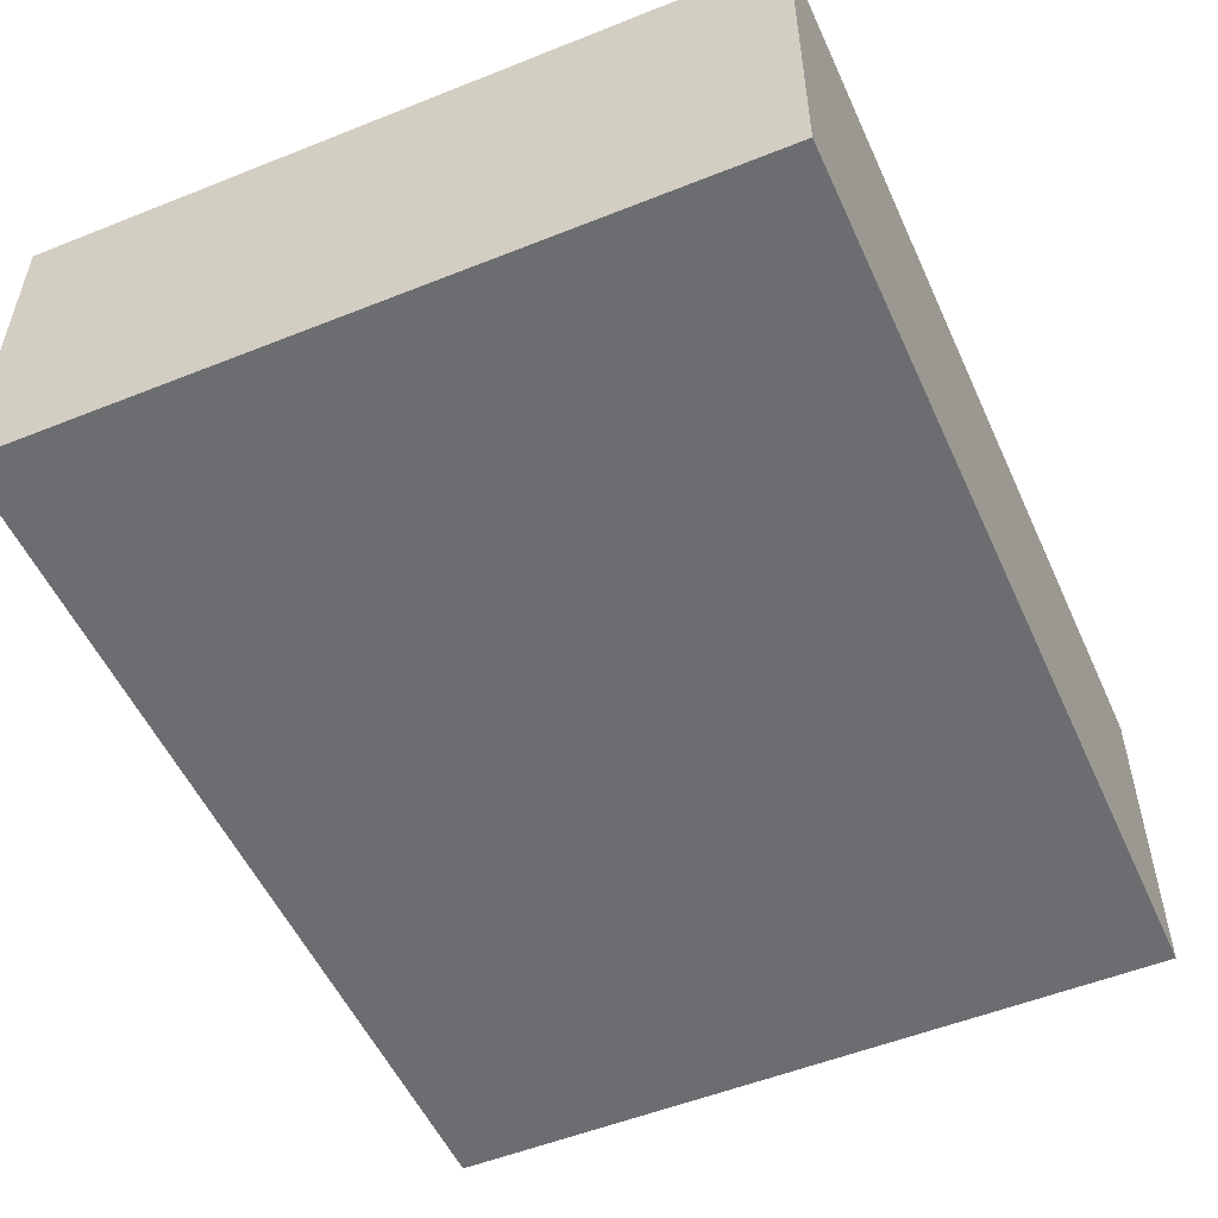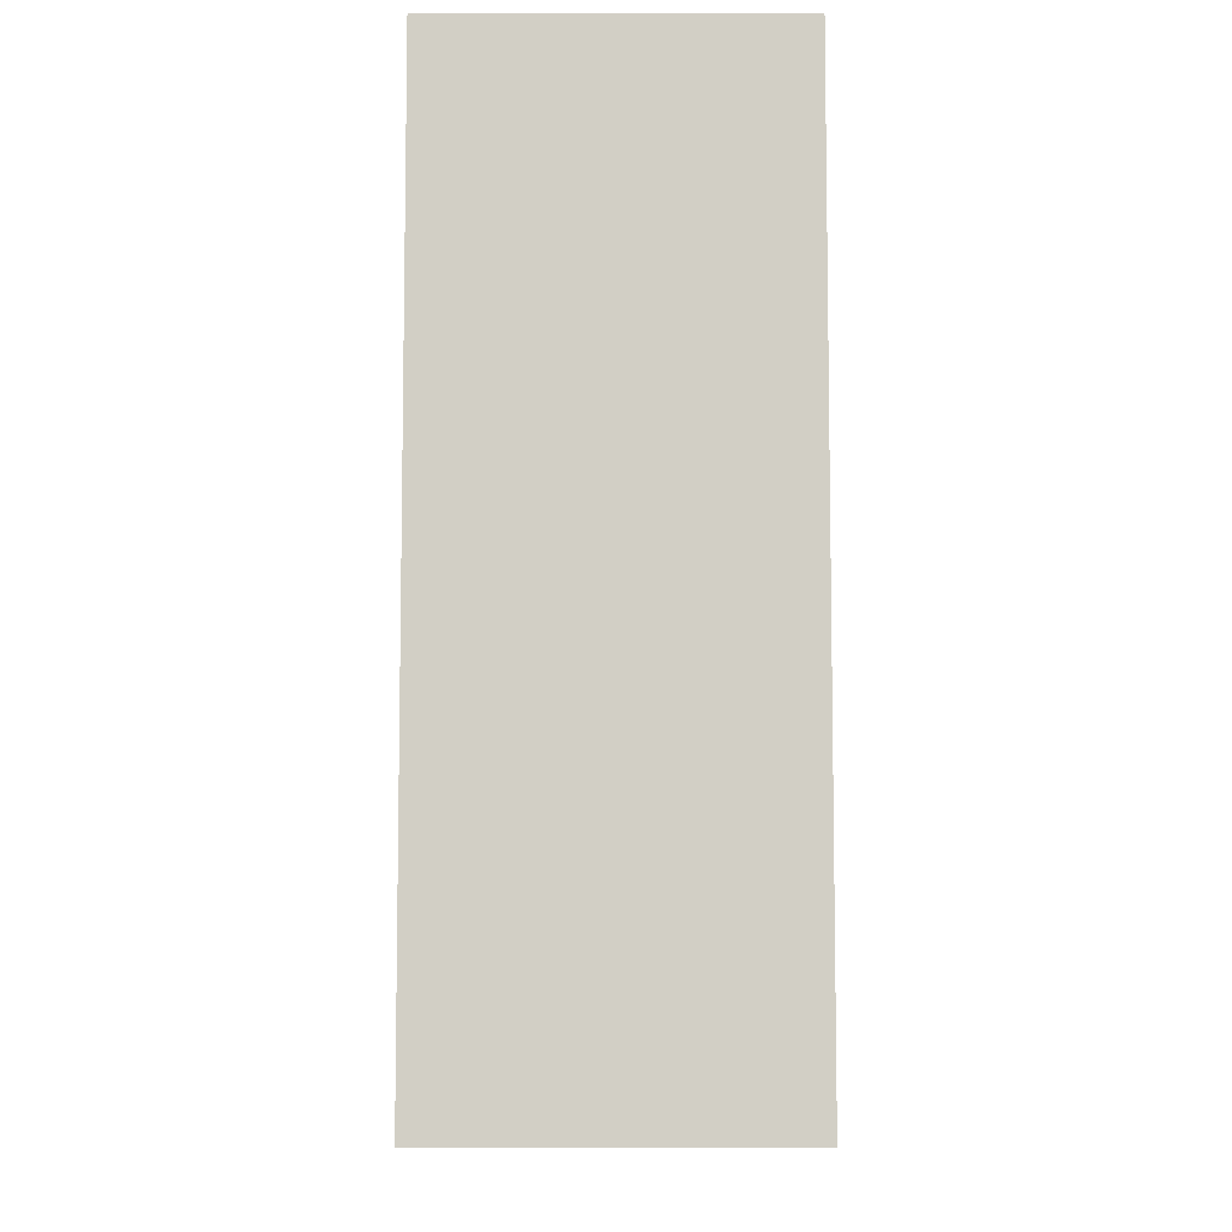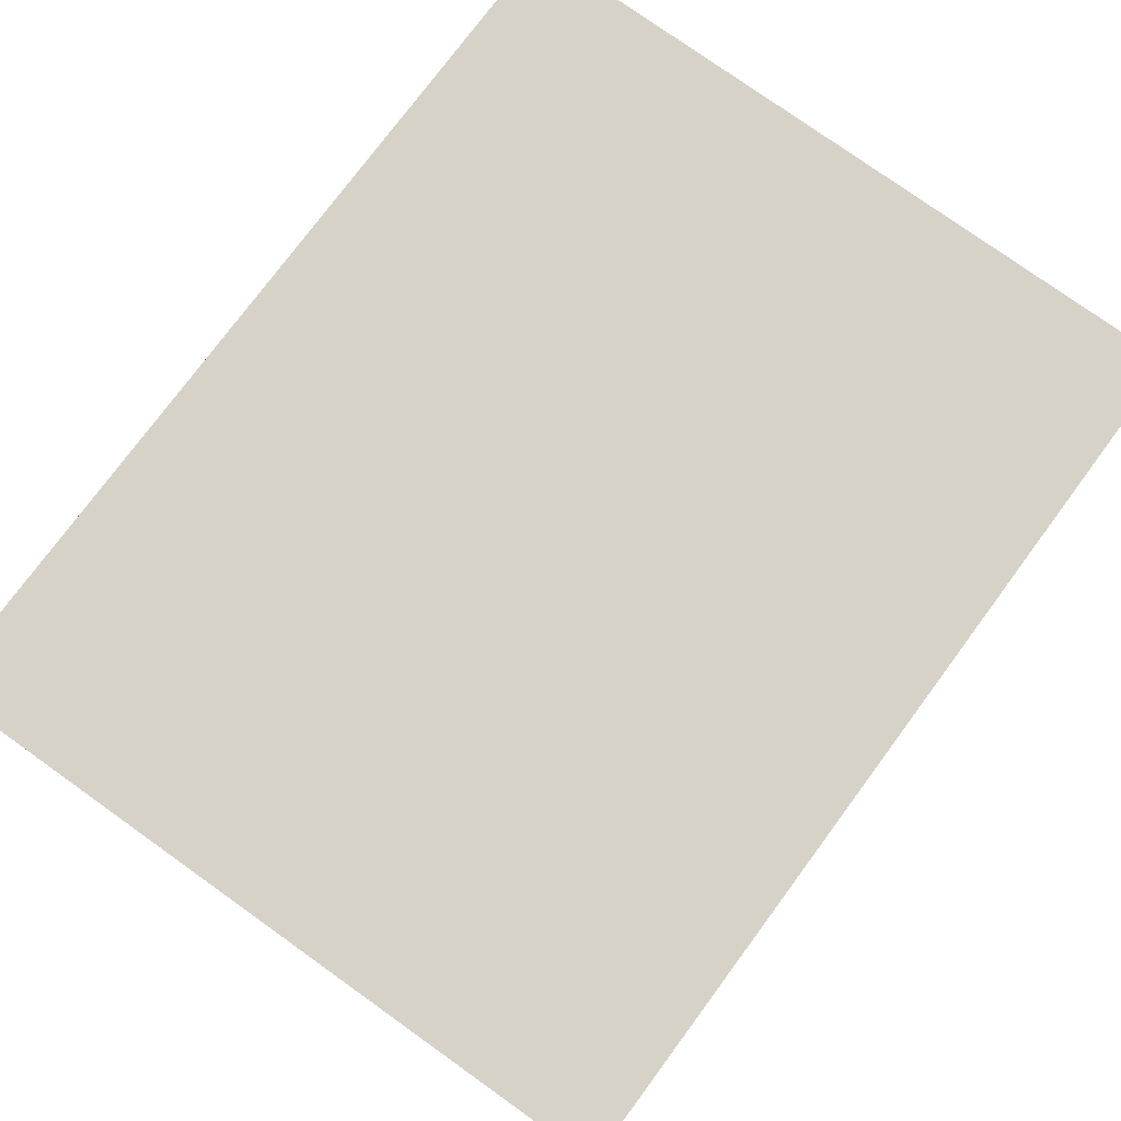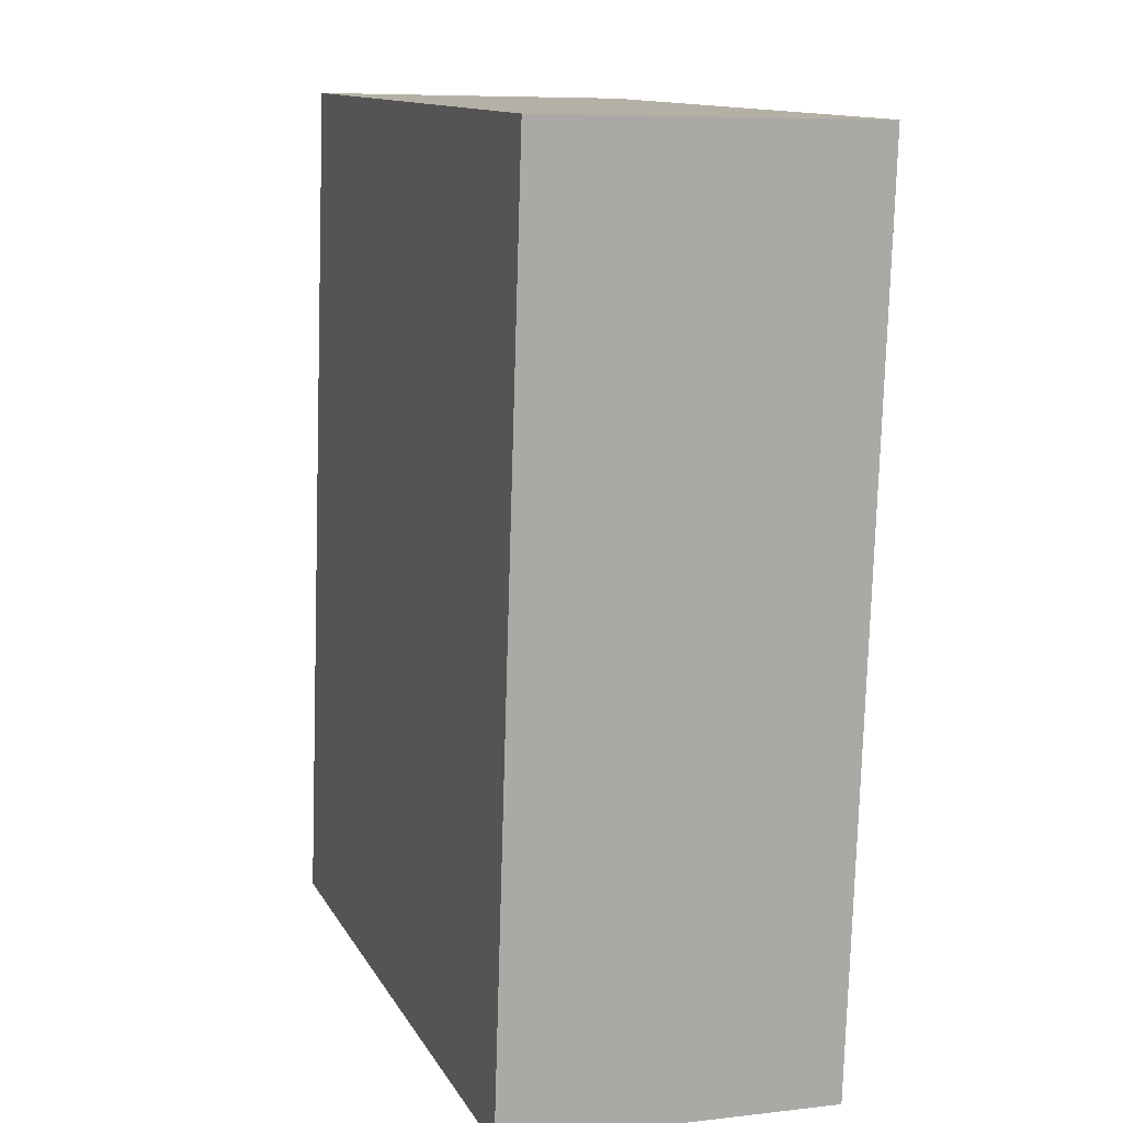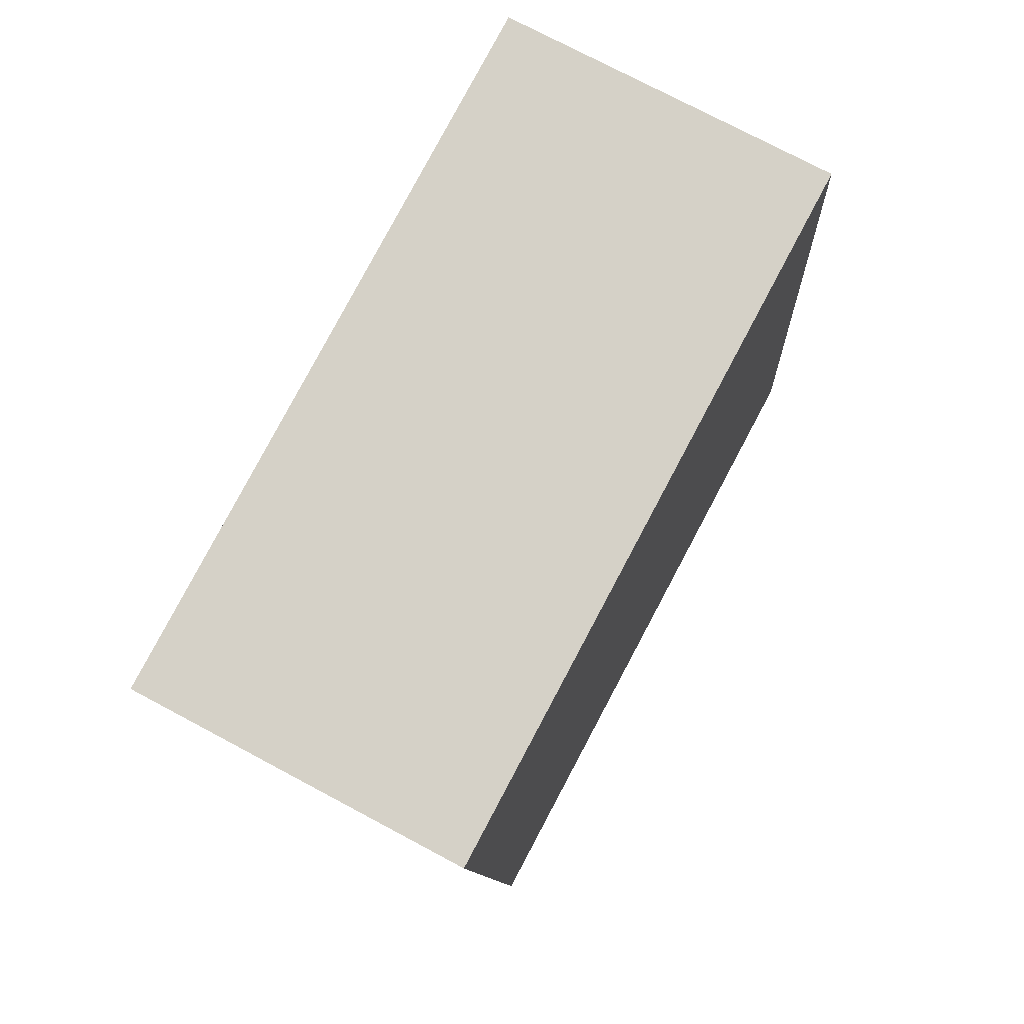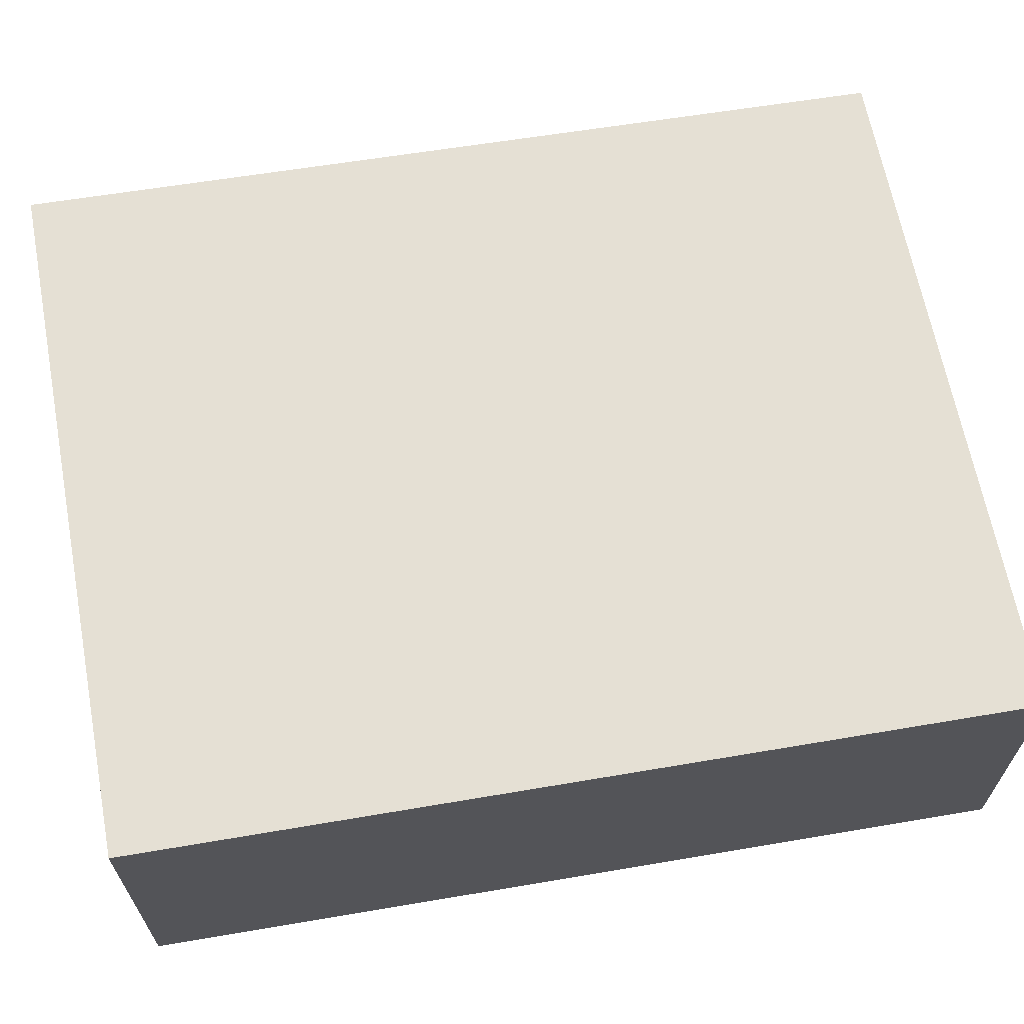
<metadata>
{"format":"obj","ext":"obj","renderer":"f3d","projection":"perspective","resolution":1024,"background":"white","views":[{"elev":-54.0,"azim":-161.5,"up":"+Y"},{"elev":-1.9,"azim":90.0,"up":"+Z"},{"elev":78.4,"azim":-149.1,"up":"+Y"},{"elev":7.4,"azim":-108.4,"up":"+Z"},{"elev":74.8,"azim":-61.9,"up":"+Z"},{"elev":65.6,"azim":-105.2,"up":"+Y"}]}
</metadata>
<code>
v  6.519 3.08 0.5
v  0.795 3.08 -8.204
v  0 3.08 1.886e-16
v  7.341 3.08 -7.181
v  7.394 3.08 -7.675
v  6.782 3.08 -1.955
v  7.394 4.7e-16 -7.675
v  0.795 5.023e-16 -8.204
v  0 0 0
v  6.519 -3.062e-17 0.5
v  6.782 1.197e-16 -1.955
v  7.341 4.397e-16 -7.181
g defaultobject
f 1 2 3
f 2 1 4
f 2 4 5
f 4 1 6
f 7 2 5
f 2 7 8
f 8 3 2
f 3 8 9
f 9 1 3
f 1 9 10
f 10 6 1
f 6 10 11
f 6 11 4
f 4 11 12
f 4 12 5
f 5 12 7
f 7 9 8
f 9 7 12
f 9 12 10
f 10 12 11

</code>
